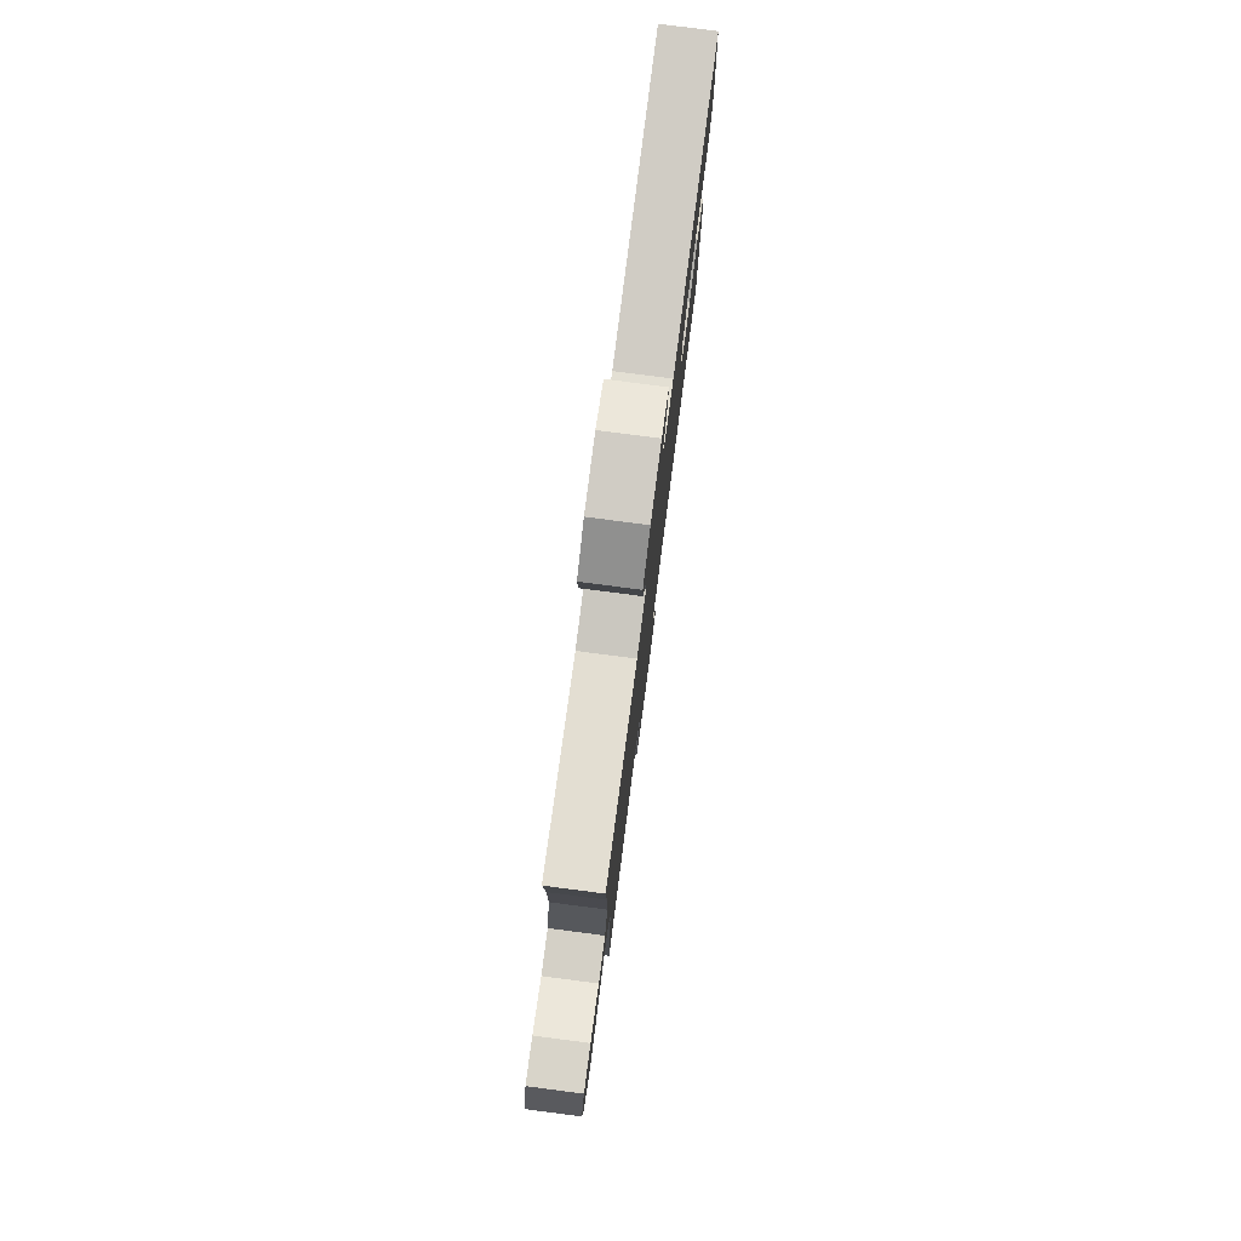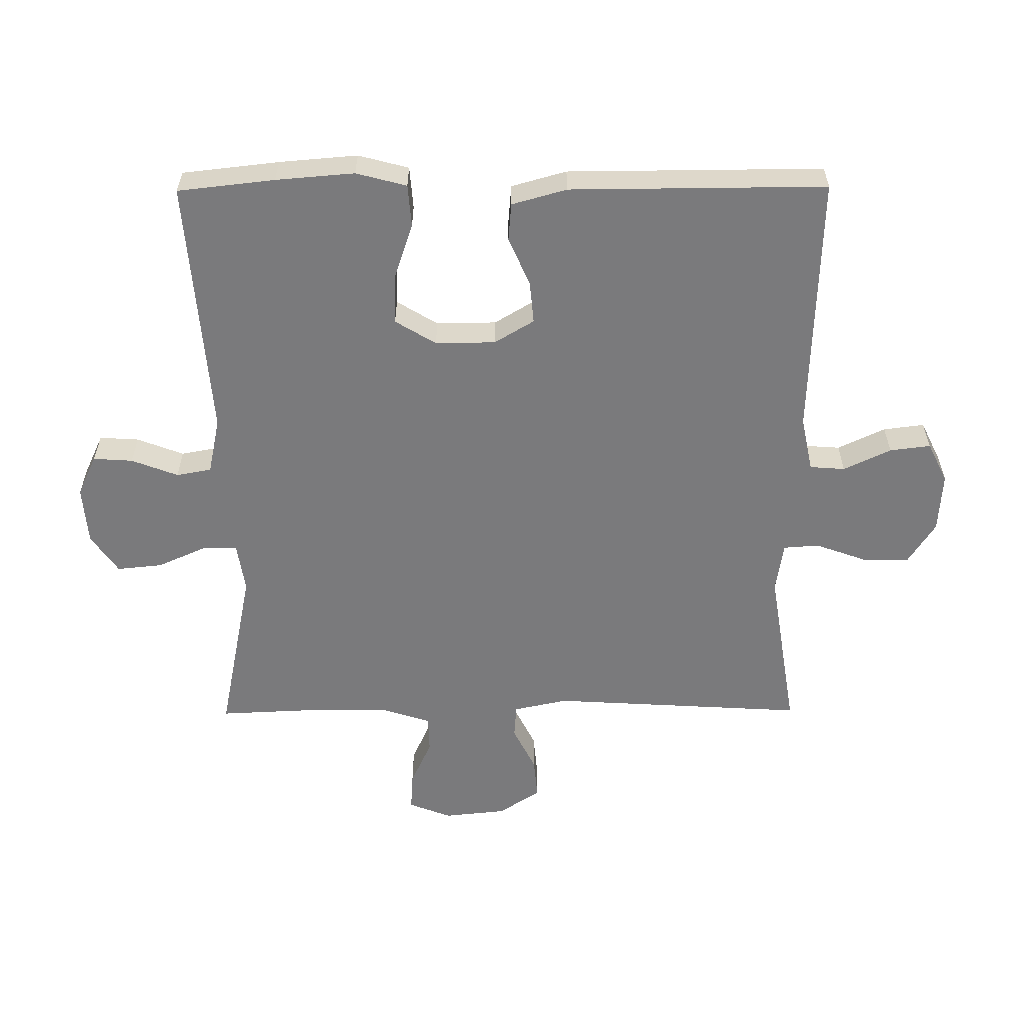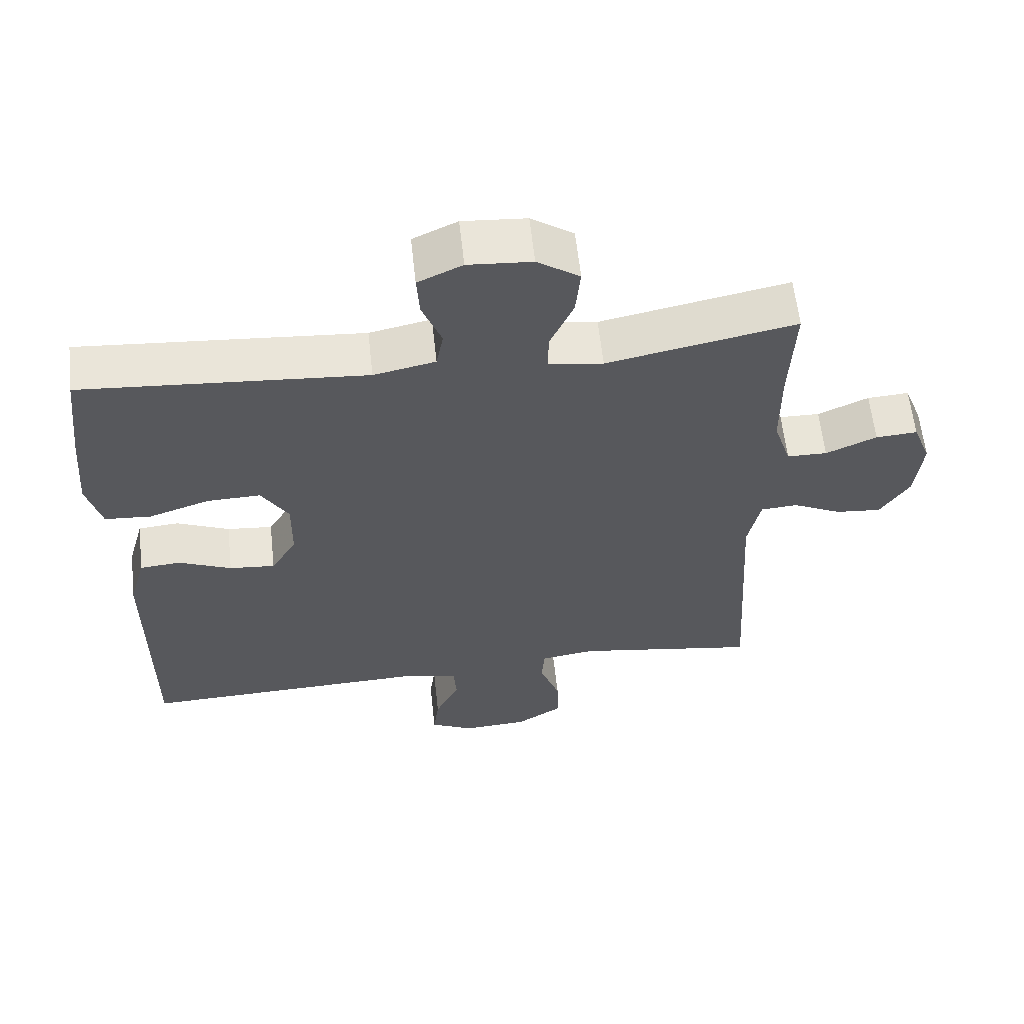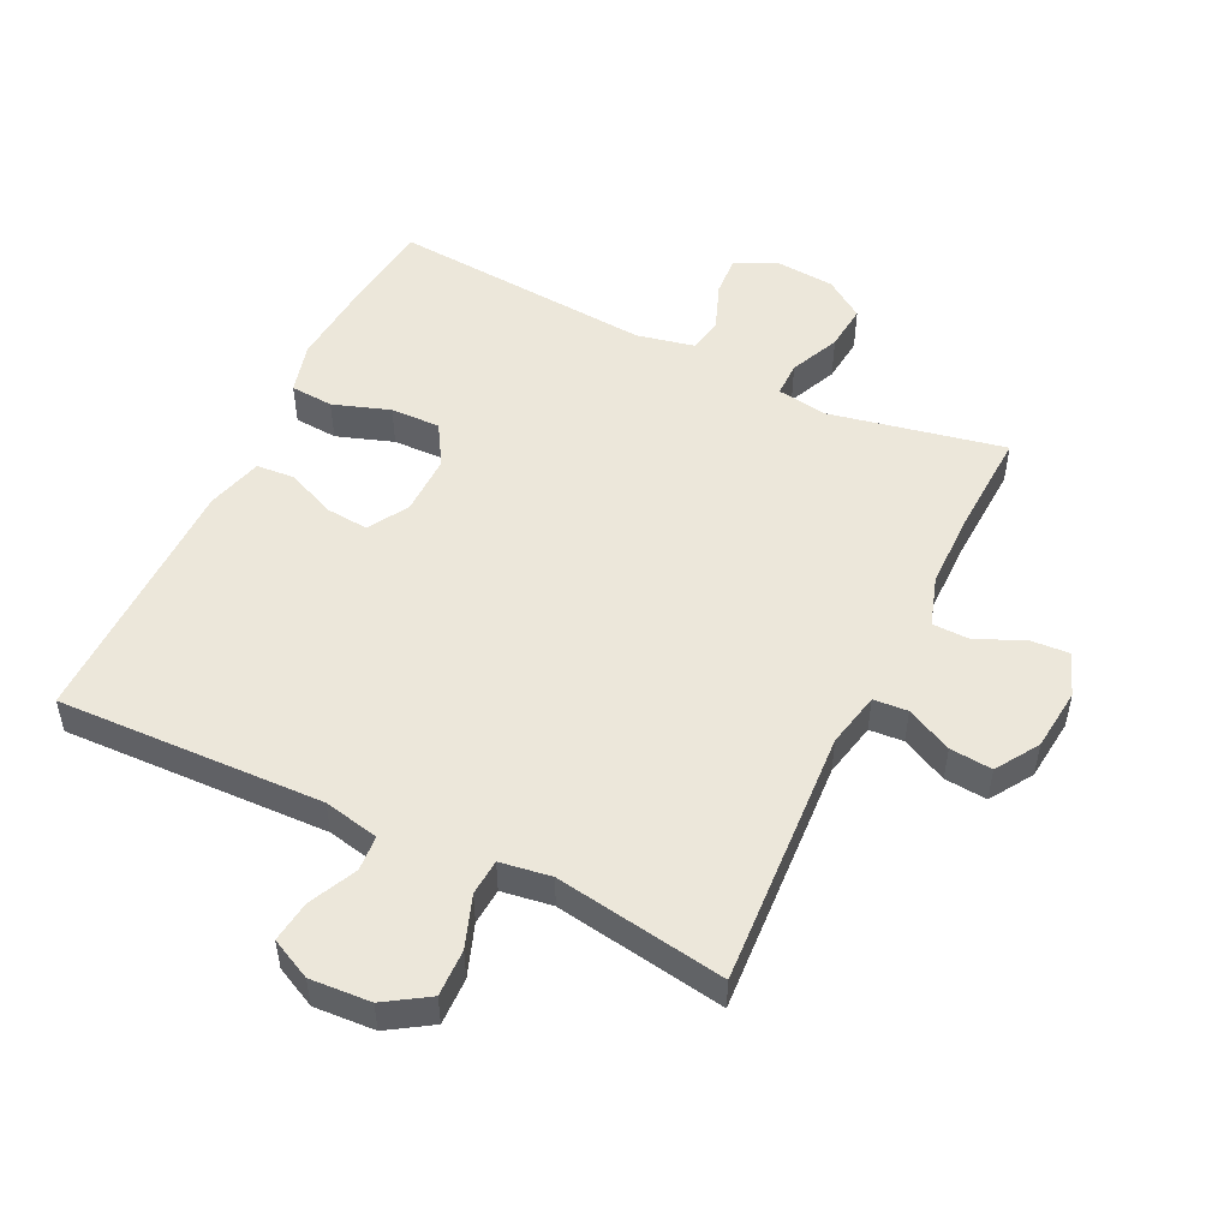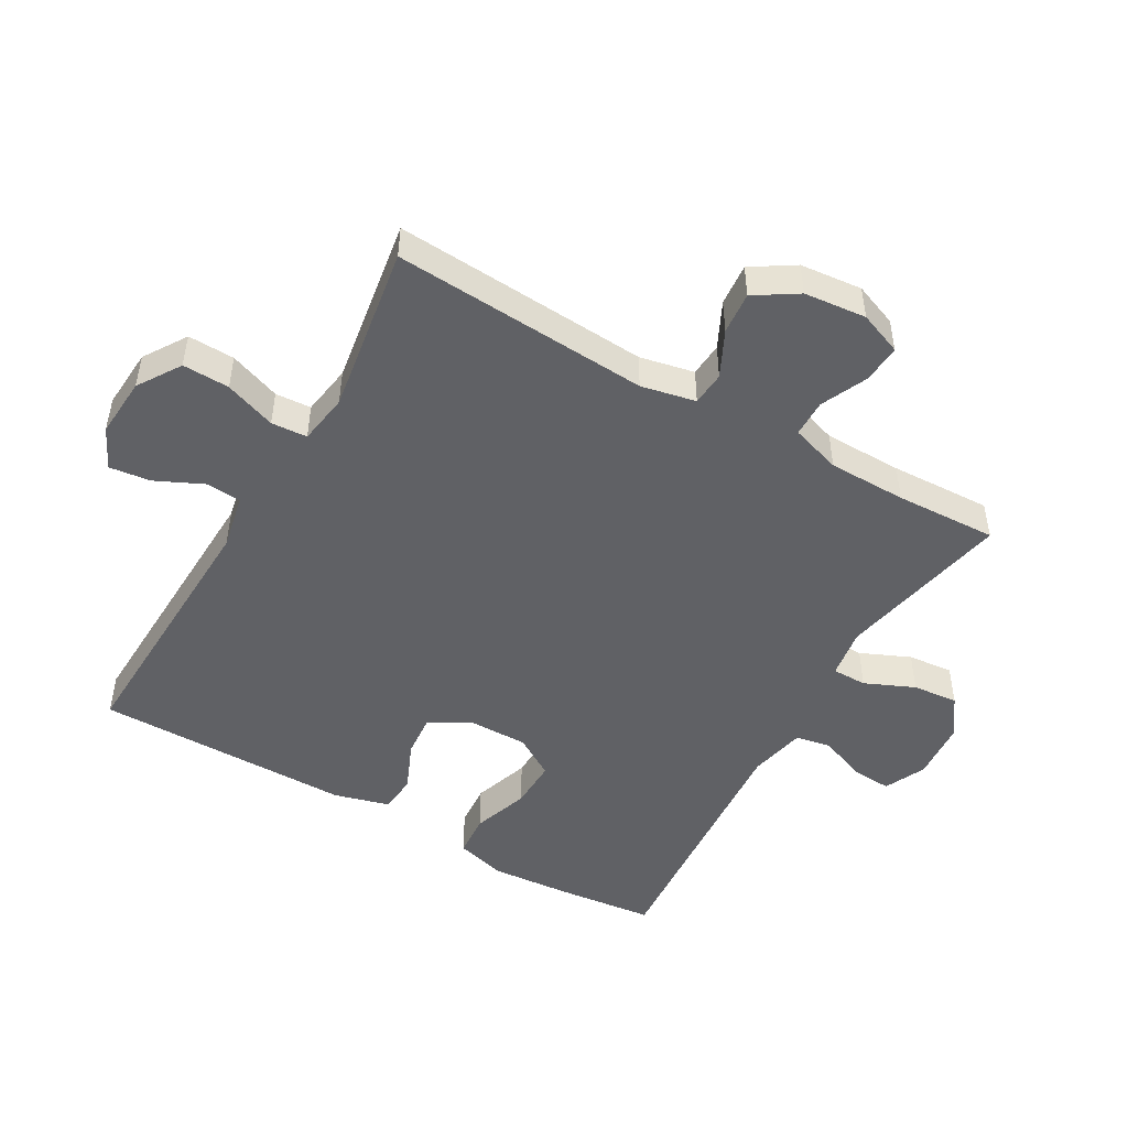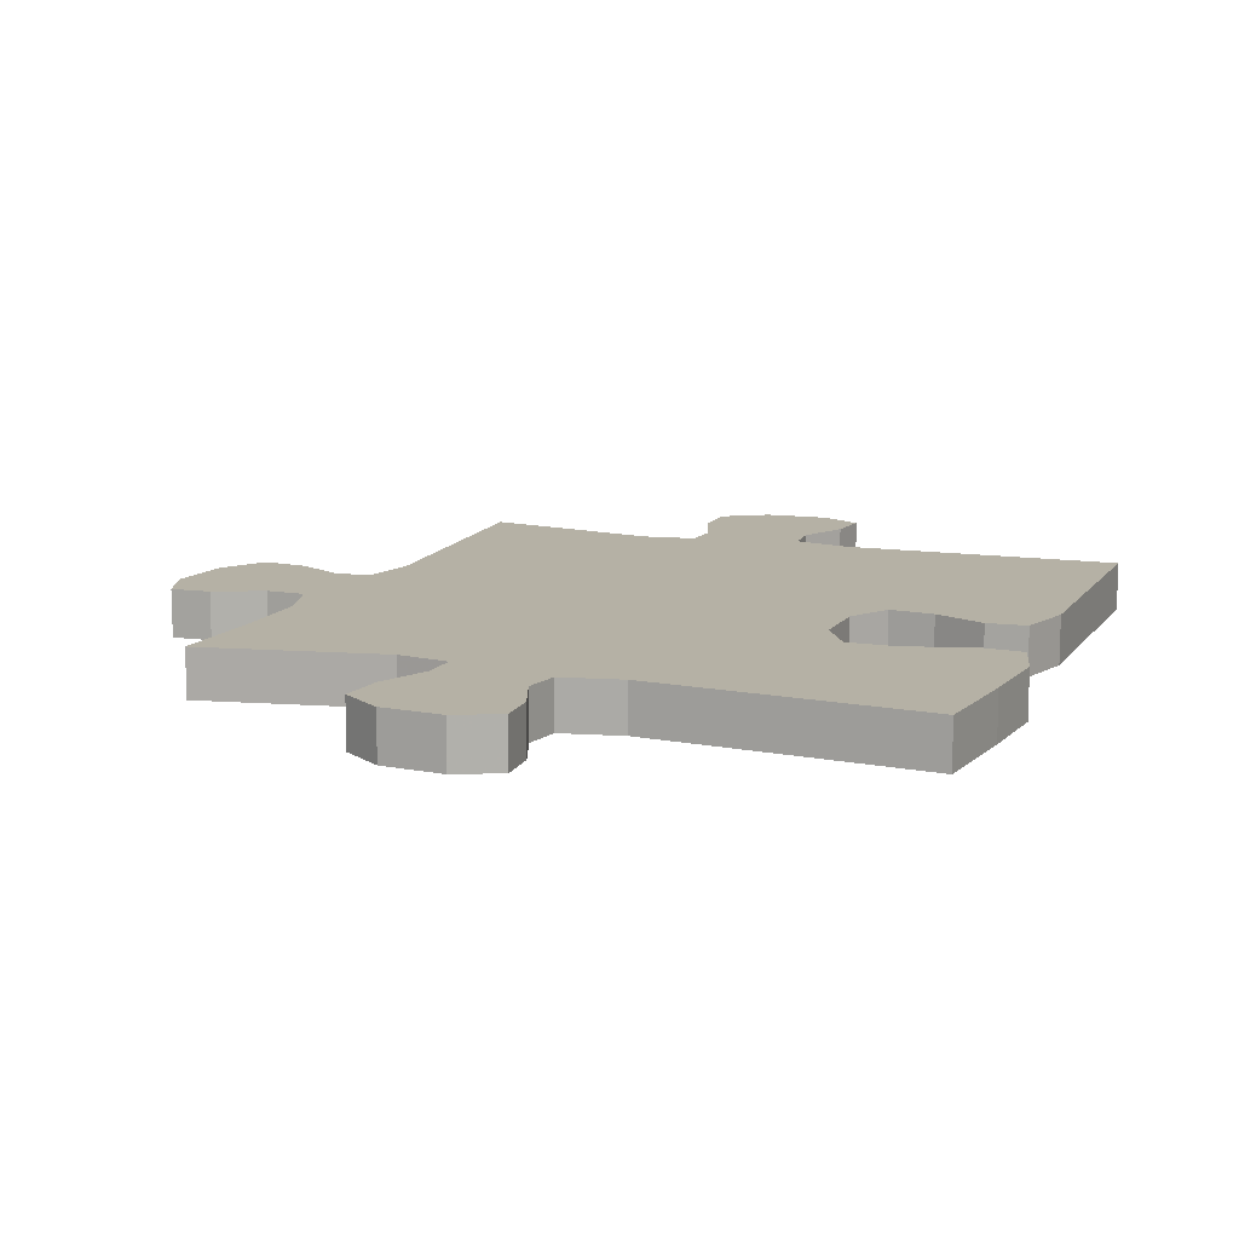
<metadata>
{"format":"obj","ext":"obj","renderer":"f3d","projection":"perspective","resolution":1024,"background":"white","views":[{"elev":79.5,"azim":-82.6,"up":"+Z"},{"elev":-58.2,"azim":90.4,"up":"+Y"},{"elev":60.4,"azim":173.8,"up":"+Z"},{"elev":51.3,"azim":-154.1,"up":"+Y"},{"elev":-48.9,"azim":-120.0,"up":"+Y"},{"elev":11.9,"azim":21.1,"up":"+Y"}]}
</metadata>
<code>
v 0.5 0.07 -0.5
v 0.087 0.07 -0.486
v 0.001 0.07 -0.504
v -0.003 0.07 -0.559
v 0.032 0.07 -0.633
v 0.04 0.07 -0.697
v -0.023 0.07 -0.728
v -0.117 0.07 -0.722
v -0.184 0.07 -0.679
v -0.182 0.07 -0.606
v -0.153 0.07 -0.526
v -0.157 0.07 -0.47
v -0.236 0.07 -0.458
v -0.5 0.07 -0.5
v -0.476 0.07 -0.1
v -0.494 0.07 -0.015
v -0.547 0.07 -0.011
v -0.618 0.07 -0.046
v -0.684 0.07 -0.052
v -0.726 0.07 0.014
v -0.736 0.07 0.111
v -0.71 0.07 0.178
v -0.65 0.07 0.174
v -0.577 0.07 0.141
v -0.519 0.07 0.142
v -0.494 0.07 0.22
v -0.493 0.07 0.342
v -0.5 0.07 0.5
v -0.229 0.07 0.445
v -0.151 0.07 0.457
v -0.151 0.07 0.511
v -0.185 0.07 0.588
v -0.192 0.07 0.659
v -0.131 0.07 0.701
v -0.039 0.07 0.708
v 0.025 0.07 0.678
v 0.021 0.07 0.616
v -0.007 0.07 0.543
v 0.003 0.07 0.488
v 0.092 0.07 0.469
v 0.5 0.07 0.5
v 0.517 0.07 0.348
v 0.527 0.07 0.225
v 0.506 0.07 0.146
v 0.439 0.07 0.141
v 0.351 0.07 0.171
v 0.274 0.07 0.173
v 0.235 0.07 0.109
v 0.236 0.07 0.015
v 0.273 0.07 -0.047
v 0.339 0.07 -0.041
v 0.415 0.07 -0.008
v 0.474 0.07 -0.013
v 0.498 0.07 -0.099
v 0.5 0 -0.5
v 0.087 0 -0.486
v 0.001 0 -0.504
v -0.003 0 -0.559
v 0.032 0 -0.633
v 0.04 0 -0.697
v -0.023 0 -0.728
v -0.117 0 -0.722
v -0.184 0 -0.679
v -0.182 0 -0.606
v -0.153 0 -0.526
v -0.157 0 -0.47
v -0.236 0 -0.458
v -0.5 0 -0.5
v -0.476 0 -0.1
v -0.494 0 -0.015
v -0.547 0 -0.011
v -0.618 0 -0.046
v -0.684 0 -0.052
v -0.726 0 0.014
v -0.736 0 0.111
v -0.71 0 0.178
v -0.65 0 0.174
v -0.577 0 0.141
v -0.519 0 0.142
v -0.494 0 0.22
v -0.493 0 0.342
v -0.5 0 0.5
v -0.229 0 0.445
v -0.151 0 0.457
v -0.151 0 0.511
v -0.185 0 0.588
v -0.192 0 0.659
v -0.131 0 0.701
v -0.039 0 0.708
v 0.025 0 0.678
v 0.021 0 0.616
v -0.007 0 0.543
v 0.003 0 0.488
v 0.092 0 0.469
v 0.5 0 0.5
v 0.517 0 0.348
v 0.527 0 0.225
v 0.506 0 0.146
v 0.439 0 0.141
v 0.351 0 0.171
v 0.274 0 0.173
v 0.235 0 0.109
v 0.236 0 0.015
v 0.273 0 -0.047
v 0.339 0 -0.041
v 0.415 0 -0.008
v 0.474 0 -0.013
v 0.498 0 -0.099
f 51 52 53 54
f 50 51 54 1
f 49 50 1 2
f 48 49 2 3
f 43 44 45 46
f 43 46 47
f 40 41 42 43
f 39 40 43 47
f 35 36 37 38
f 35 38 39
f 34 35 39
f 31 32 33 34
f 30 31 34 39
f 27 28 29
f 26 27 29 30
f 25 26 30 39
f 21 22 23 24
f 21 24 25
f 20 21 25
f 17 18 19 20
f 16 17 20 25
f 15 16 25 39
f 13 14 15 39
f 8 9 10 11
f 8 11 12
f 7 8 12
f 4 5 6 7
f 3 4 7 12
f 48 3 12
f 39 47 48
f 12 13 39 48
f 108 107 106 105
f 55 108 105 104
f 56 55 104 103
f 57 56 103 102
f 100 99 98 97
f 101 100 97
f 97 96 95 94
f 101 97 94 93
f 92 91 90 89
f 93 92 89
f 93 89 88
f 88 87 86 85
f 93 88 85 84
f 83 82 81
f 84 83 81 80
f 93 84 80 79
f 78 77 76 75
f 79 78 75
f 79 75 74
f 74 73 72 71
f 79 74 71 70
f 93 79 70 69
f 93 69 68 67
f 65 64 63 62
f 66 65 62
f 66 62 61
f 61 60 59 58
f 66 61 58 57
f 66 57 102
f 102 101 93
f 102 93 67 66
f 1 55 56 2
f 2 56 57 3
f 3 57 58 4
f 4 58 59 5
f 5 59 60 6
f 6 60 61 7
f 7 61 62 8
f 8 62 63 9
f 9 63 64 10
f 10 64 65 11
f 11 65 66 12
f 12 66 67 13
f 13 67 68 14
f 14 68 69 15
f 15 69 70 16
f 16 70 71 17
f 17 71 72 18
f 18 72 73 19
f 19 73 74 20
f 20 74 75 21
f 21 75 76 22
f 22 76 77 23
f 23 77 78 24
f 24 78 79 25
f 25 79 80 26
f 26 80 81 27
f 27 81 82 28
f 28 82 83 29
f 29 83 84 30
f 30 84 85 31
f 31 85 86 32
f 32 86 87 33
f 33 87 88 34
f 34 88 89 35
f 35 89 90 36
f 36 90 91 37
f 37 91 92 38
f 38 92 93 39
f 39 93 94 40
f 40 94 95 41
f 41 95 96 42
f 42 96 97 43
f 43 97 98 44
f 44 98 99 45
f 45 99 100 46
f 46 100 101 47
f 47 101 102 48
f 48 102 103 49
f 49 103 104 50
f 50 104 105 51
f 51 105 106 52
f 52 106 107 53
f 53 107 108 54
f 54 108 55 1

</code>
